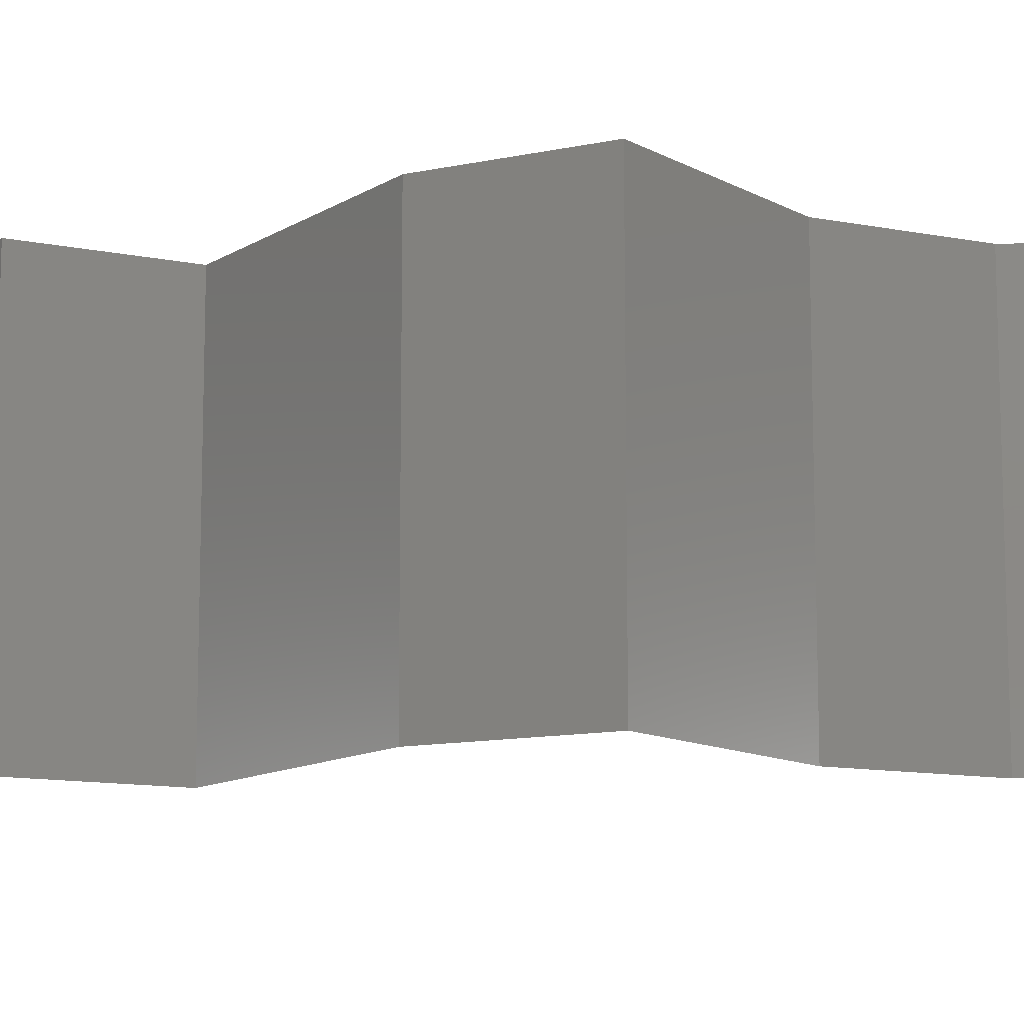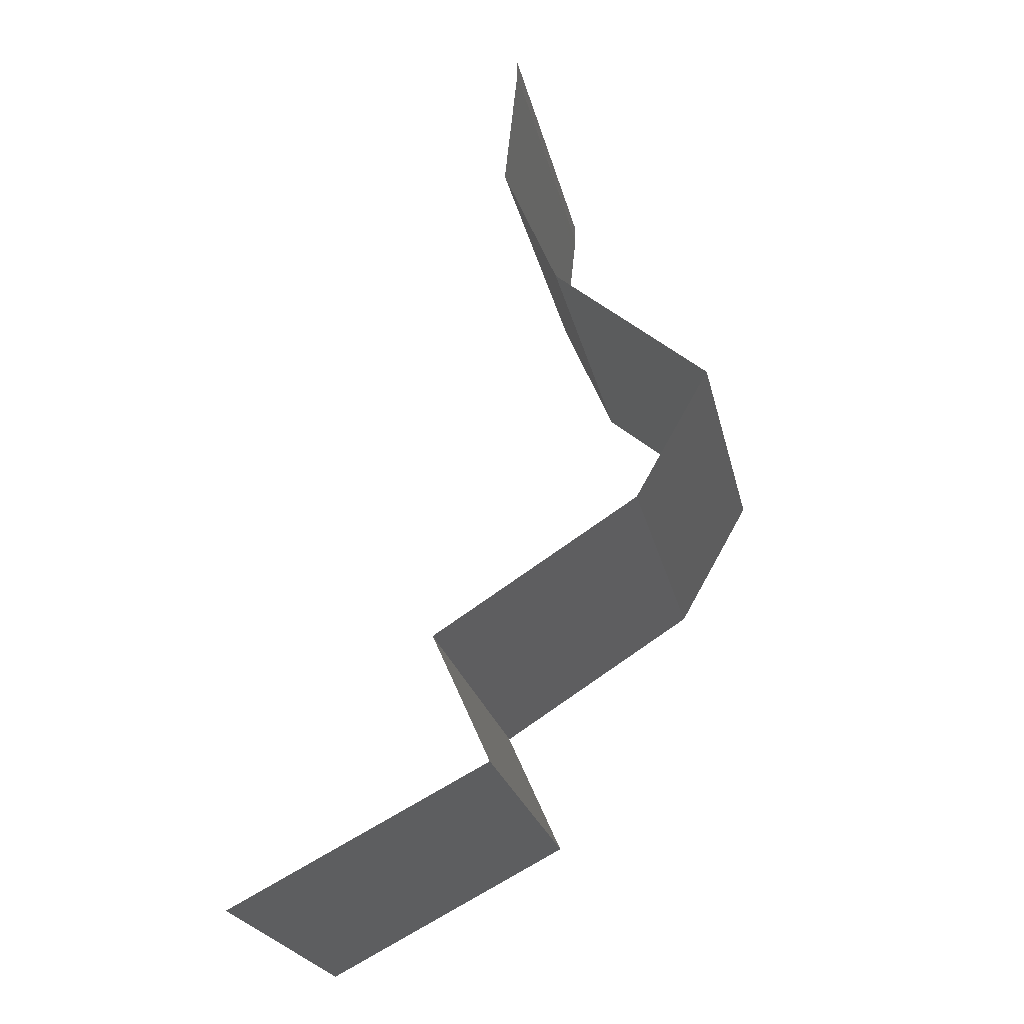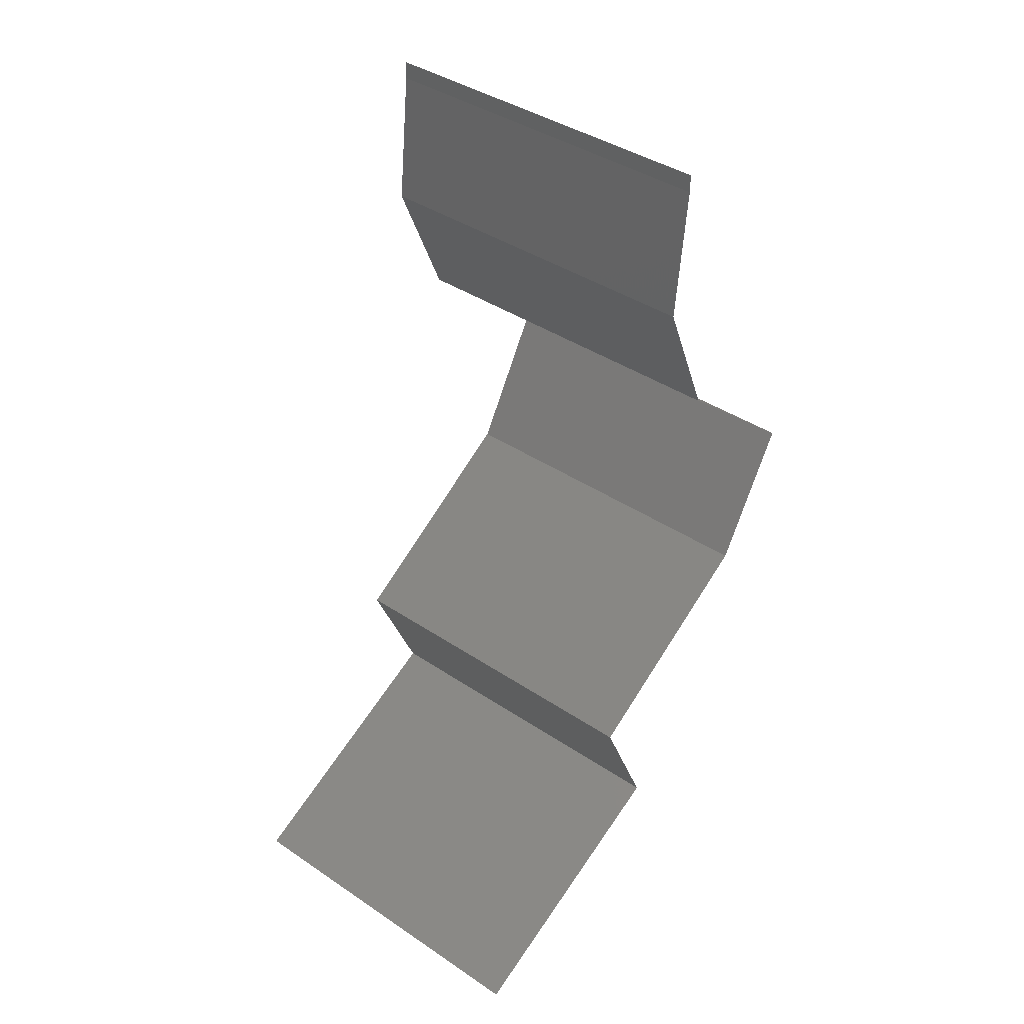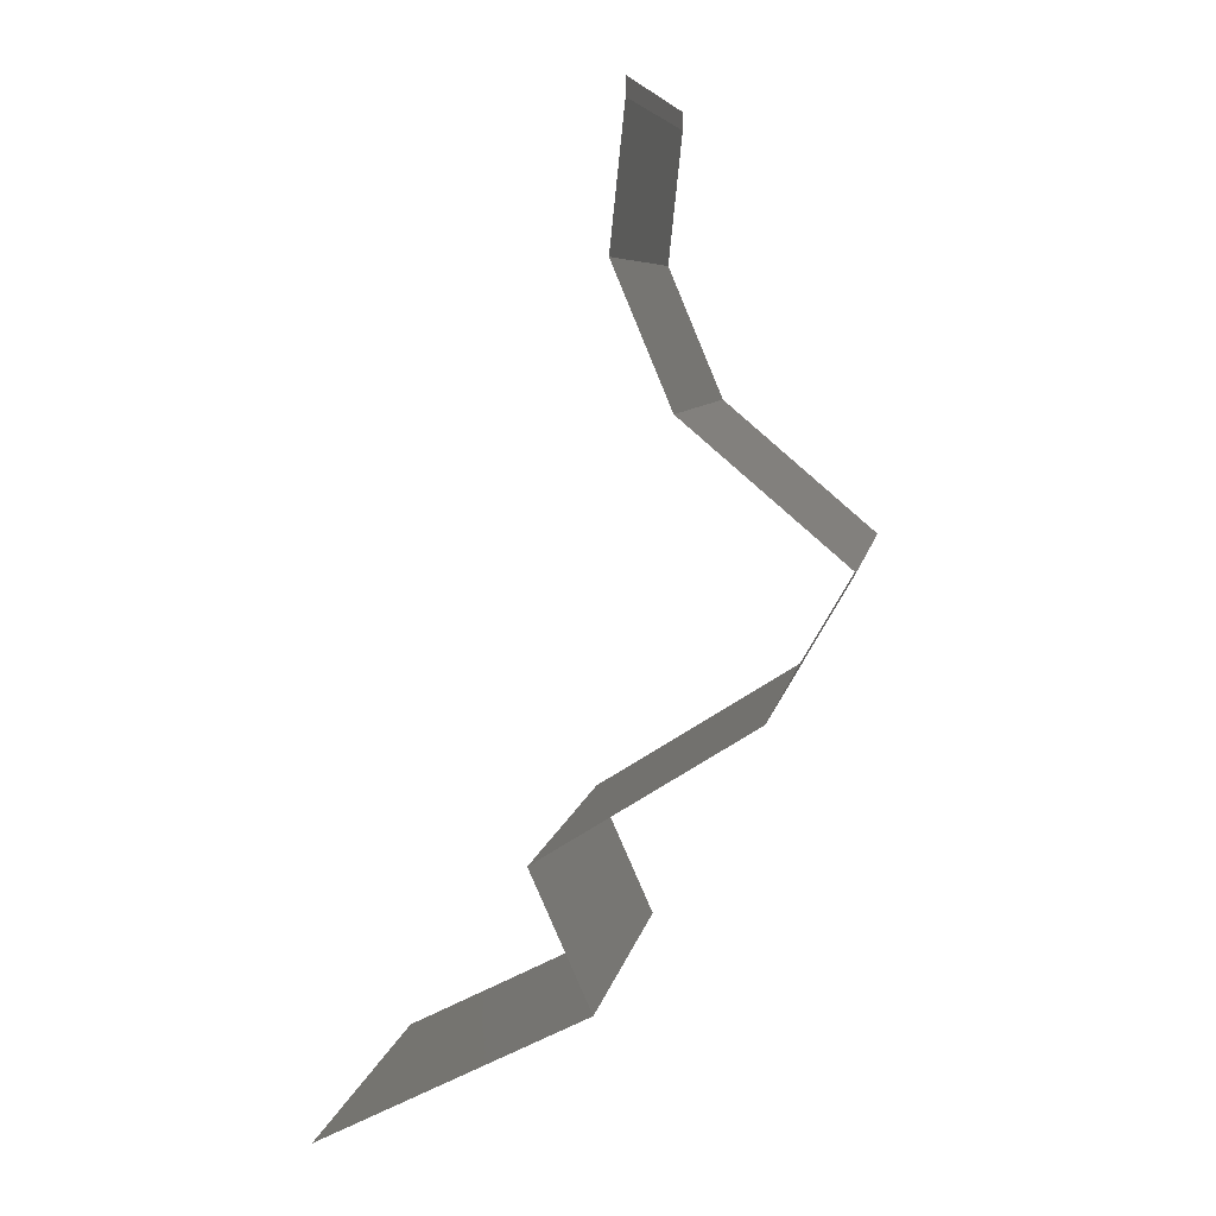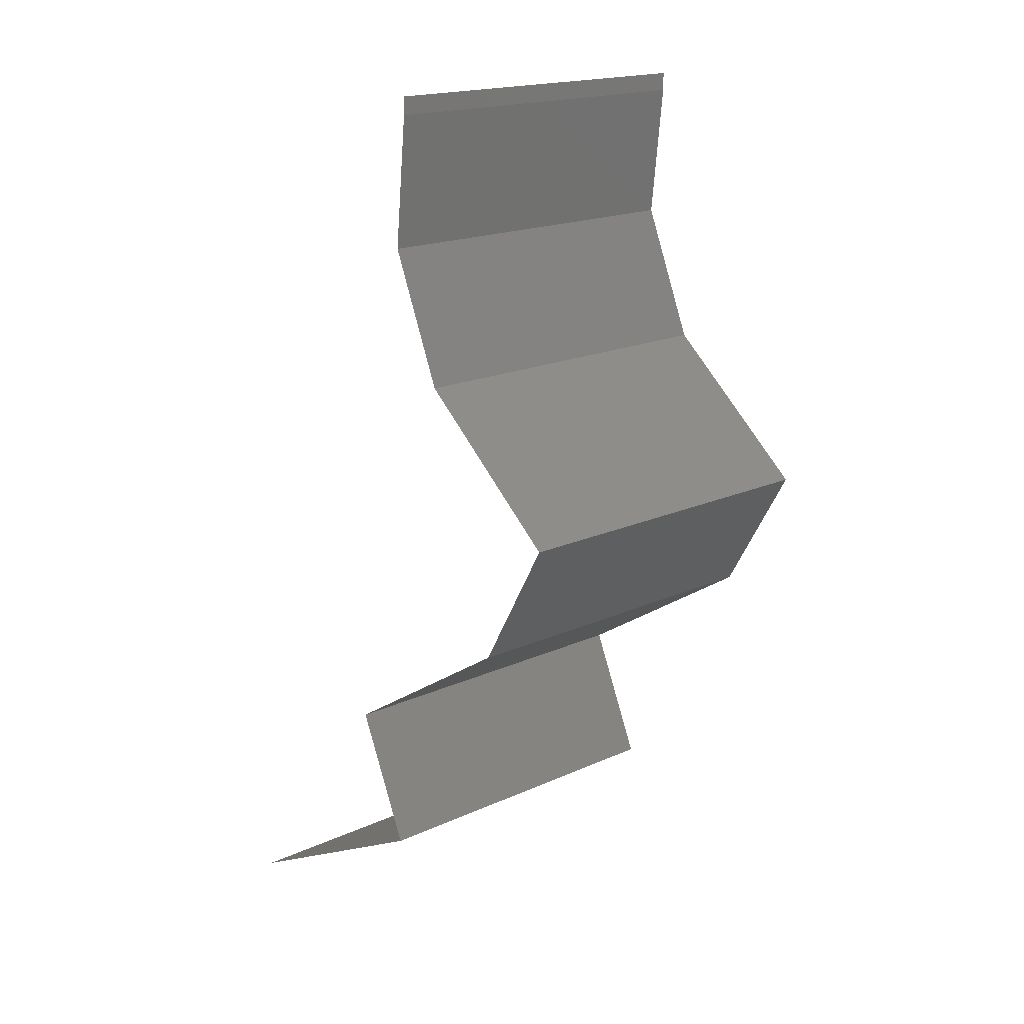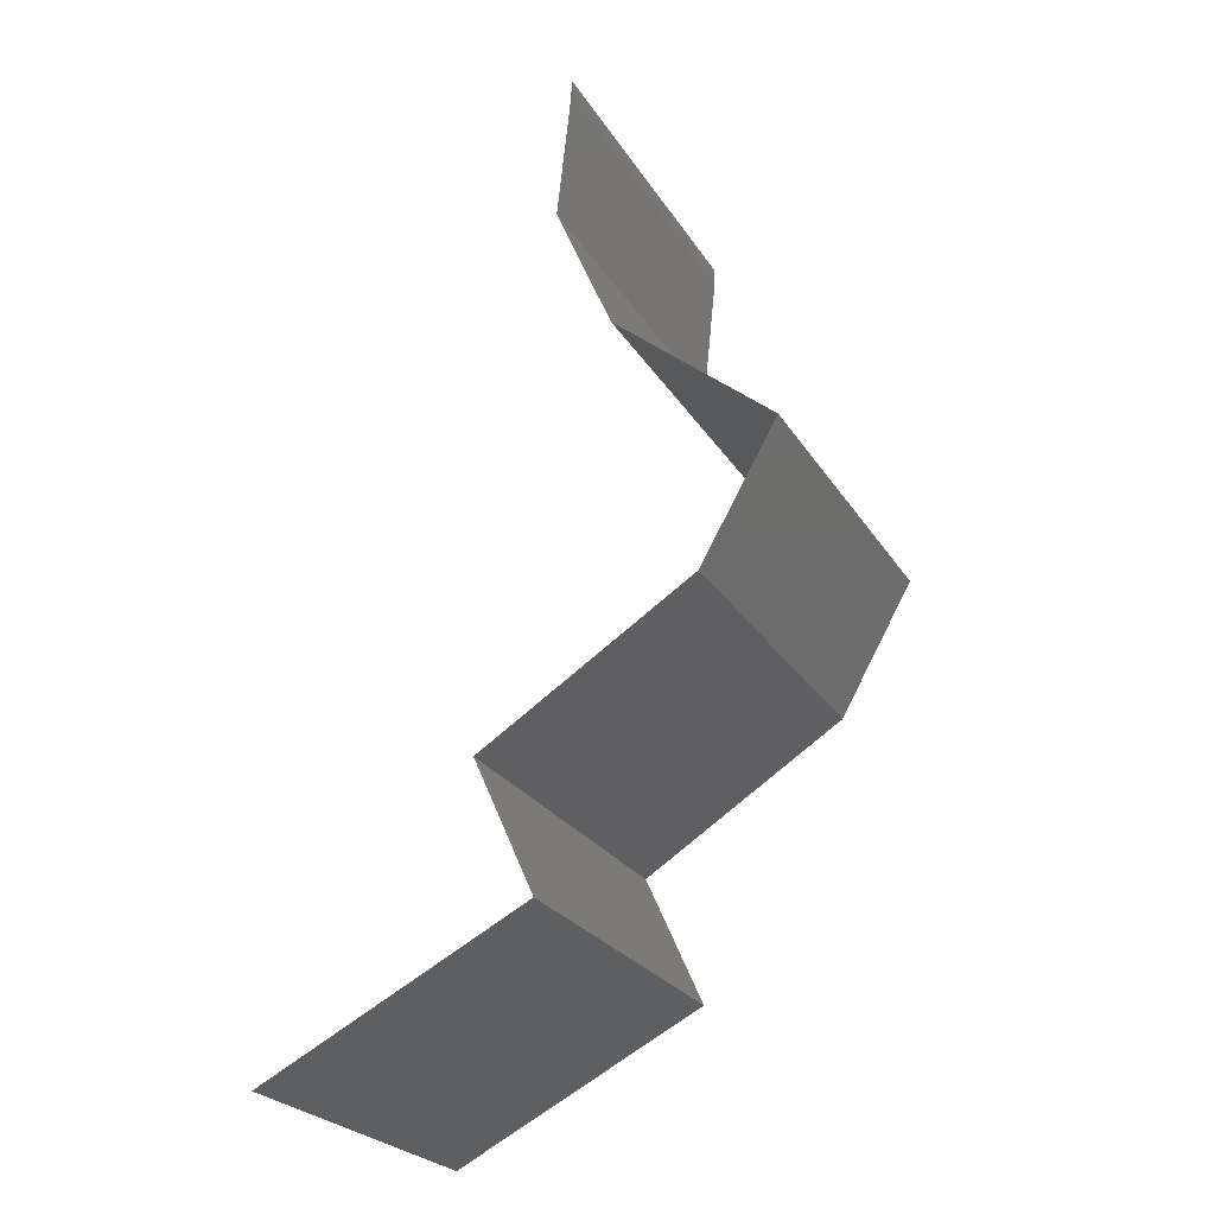
<metadata>
{"format":"stl","ext":"stl","renderer":"f3d","projection":"perspective","resolution":1024,"background":"white","views":[{"elev":-11.8,"azim":87.6,"up":"+Z"},{"elev":-23.6,"azim":12.2,"up":"+Y"},{"elev":39.5,"azim":-50.0,"up":"+Y"},{"elev":7.2,"azim":9.5,"up":"+Y"},{"elev":18.1,"azim":48.5,"up":"+Y"},{"elev":-25.2,"azim":24.8,"up":"+Y"}]}
</metadata>
<code>
# stl→obj: 49 verts, 72 faces
v 0.04 0.059 0
v 0.04 0.06 0
v 0.04 0.06 0.01
v 0.04 0.059 0.01
v 0.04 0.06 0.02
v 0.04 0.059 0.02
v 0.03961 0.05531 0.015
v 0.03922 0.05162 0
v 0.03961 0.05531 0.005
v 0.03922 0.05162 0.01
v 0.03922 0.05162 0.02
v 0.04232 0.04425 0
v 0.04077 0.04794 0.005
v 0.04232 0.04425 0.01
v 0.04077 0.04794 0.015
v 0.04232 0.04425 0.02
v 0.04666 0.04056 0.005729
v 0.051 0.03687 0
v 0.051 0.03687 0.02
v 0.04666 0.04056 0.01432
v 0.051 0.03687 0.01
v 0.04678 0.0295 0
v 0.04889 0.03319 0.005
v 0.04678 0.0295 0.01
v 0.04889 0.03319 0.015
v 0.04678 0.0295 0.02
v 0.03516 0.02212 0
v 0.03923 0.02471 0.005
v 0.03516 0.02212 0.01
v 0.04271 0.02692 0.015
v 0.04295 0.02707 0.005
v 0.039 0.02456 0.015
v 0.03516 0.02212 0.02
v 0.04097 0.02581 0.02
v 0.04097 0.02581 0
v 0.04097 0.02581 0.01
v 0.0368 0.01844 0.015
v 0.03844 0.01475 0
v 0.0368 0.01844 0.005
v 0.03844 0.01475 0.01
v 0.03844 0.01475 0.02
v 0.03122 0.01106 0.02
v 0.03083 0.01086 0.01207
v 0.024 0.007375 0.02
v 0.024 0.007375 0.01
v 0.024 0.007375 0
v 0.02869 0.009771 0.005641
v 0.03352 0.01224 0.005543
v 0.03122 0.01106 0
f 1 2 3
f 4 5 6
f 3 5 4
f 1 3 4
f 6 7 4
f 8 9 10
f 4 9 1
f 10 7 11
f 10 9 4
f 11 7 6
f 1 9 8
f 4 7 10
f 12 13 14
f 11 15 10
f 10 13 8
f 14 15 16
f 10 15 14
f 8 13 12
f 14 13 10
f 16 15 11
f 12 17 18
f 19 20 16
f 14 20 17
f 17 20 21
f 16 20 14
f 18 17 21
f 14 17 12
f 21 20 19
f 22 23 24
f 19 25 21
f 24 25 26
f 21 23 18
f 18 23 22
f 26 25 19
f 21 25 24
f 24 23 21
f 27 28 29
f 26 30 24
f 24 31 22
f 29 32 33
f 34 30 26
f 35 28 27
f 33 32 34
f 22 31 35
f 35 31 28
f 34 32 30
f 31 36 28
f 32 36 30
f 24 36 31
f 30 36 24
f 28 36 29
f 29 36 32
f 33 37 29
f 38 39 40
f 29 39 27
f 40 37 41
f 29 37 40
f 40 39 29
f 27 39 38
f 41 37 33
f 42 43 41
f 41 43 40
f 44 43 42
f 45 43 44
f 46 47 45
f 40 48 38
f 38 48 49
f 49 47 46
f 43 48 40
f 47 43 45
f 47 48 43
f 49 48 47

</code>
